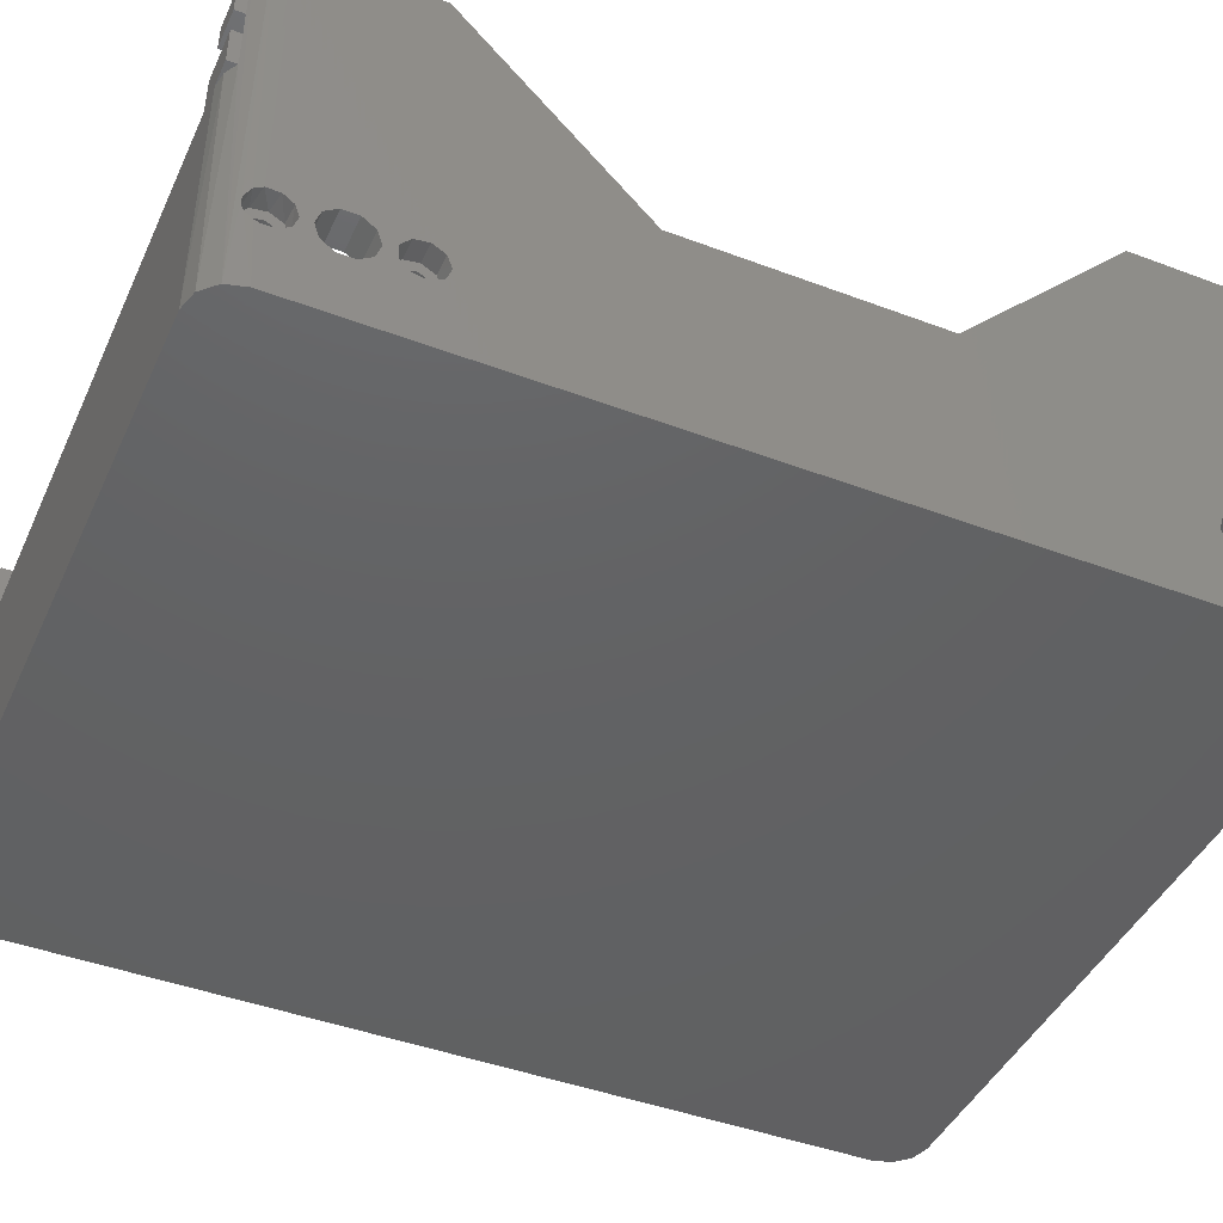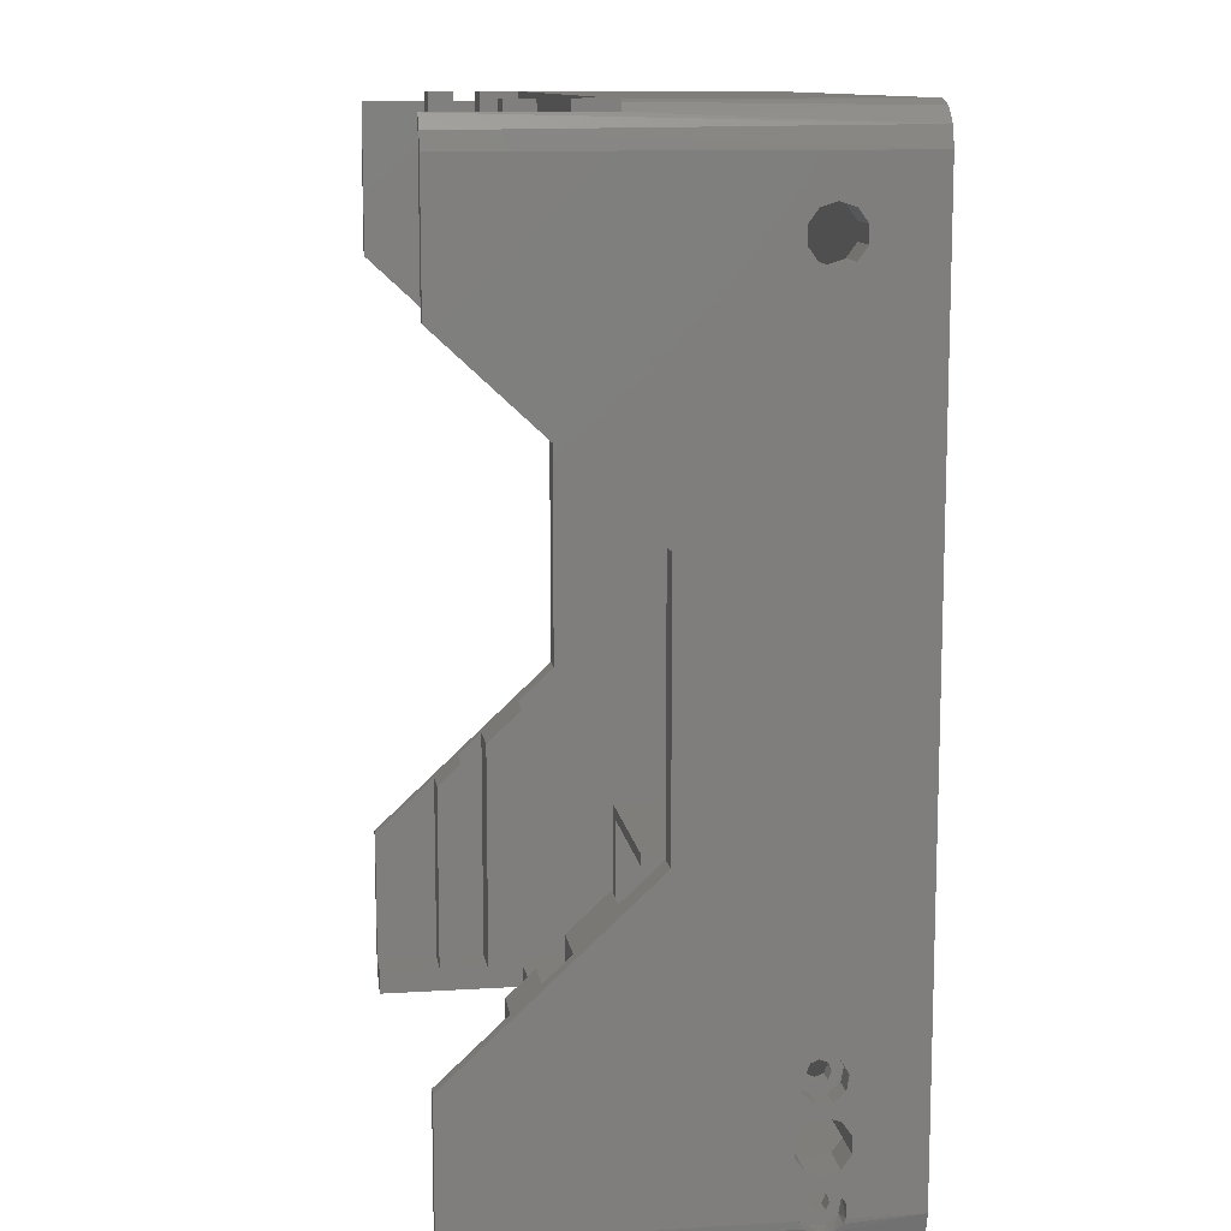
<metadata>
{"format":"stl","ext":"stl","renderer":"f3d","projection":"perspective","resolution":1024,"background":"white","views":[{"elev":-44.0,"azim":-113.8,"up":"+Z"},{"elev":11.5,"azim":81.5,"up":"+Y"}]}
</metadata>
<code>
# stl→obj: 428 verts, 884 faces
v 30 10 17
v 30 -10 17
v 30 -23.24 5.939
v 30 -24 32
v 30 -24.21 8.625
v 30 -34 32
v 30 -29.62 8.902
v 30 -34 8.572
v 30 -32.98 8.567
v 30 -32.16 7.967
v 30 -30.62 8.176
v 30 -31.85 7
v 30 -31 7
v 30 -32.16 6.033
v 30 -32.98 5.433
v 30 -30.62 5.824
v 30 -34 5.428
v 30 -34 0
v 30 34 0
v 30 -24.21 5.375
v 30 34 32
v 30 31 7
v 30 24 32
v 30 28.38 8.902
v 30 30.62 8.176
v 30 30.62 5.824
v 30 29.62 5.098
v 30 28.38 5.098
v 30 27.38 5.824
v 30 27 7
v 30 27.38 8.176
v 30 29.62 8.902
v 30 -23.24 8.061
v 30 -22.85 7
v 30 -25.32 5.571
v 30 -28.38 5.098
v 30 -26.05 6.436
v 30 -27.38 5.824
v 30 -26.05 7.564
v 30 -27 7
v 30 -25.32 8.429
v 30 -27.38 8.176
v 30 -28.38 8.902
v 30 -29.62 5.098
v 27 35 12
v 27 35 2
v 27 31 7
v 27 23 2
v 27 28.38 5.098
v 27 23 12
v 27 27 7
v 27 29.62 8.902
v 27 30.62 5.824
v 27 30.62 8.176
v 27 28.38 8.902
v 27 27.38 8.176
v 27 27.38 5.824
v 27 29.62 5.098
v 28 -12.8 20
v 25 -15.6 23
v 29 -15.6 23
v 25 -12.8 20
v 28 -10 17
v 29 -17.47 25
v 29 -19.33 27
v 29 -24 32
v 26 -17.47 25
v 26 -19.33 27
v 29 -35 32
v 26 -35 32
v 28 -36.83 32
v 26 -37 32
v 28 -37 32
v 29.45 -35.73 32
v 28.5 -36.6 -8.882e-16
v 29.8 -35.08 7.461
v 29.94 -34.62 8.212
v 29.78 -35.14 6.801
v 29.6 -35.5 -8.882e-16
v 29.85 -34.94 6.201
v 29.98 -34.37 5.596
v 28 -36.83 20
v 27 -37 0
v 27.51 -36.96 20
v 27 -37 20
v 28.4 -33.21 8.625
v 28.4 -32.24 8.061
v 28.4 -31.85 7
v 28.4 -34.33 8.429
v 28.4 -35.05 7.564
v 28.4 -35.05 6.436
v 28.4 -34.33 5.571
v 28.4 -33.21 5.375
v 28.4 -32.24 5.939
v -30 -34 0
v -30 34 1.48e-16
v -28.5 -36.6 0
v -29.6 -35.5 0
v -27 -37 0
v 28.5 36.6 0
v 29.6 35.5 0
v 27 37 0
v -27 37 1.48e-16
v -29.6 35.5 0
v -28.5 36.6 0
v 28.07 36.8 20
v 29 36.24 20
v 27 37 20
v 29.74 35.22 32
v 29 36.24 32
v 29 36.24 27
v 29 36.24 25
v 29 36.24 23
v 29 24 32
v 25 15.6 23
v 25 12.8 20
v 28 12.8 20
v 29 15.6 23
v 29 17.47 25
v 26 19.33 27
v 26 17.47 25
v 29 19.33 27
v 28 10 17
v 28.4 -23.24 8.061
v 28.4 -22.85 7
v 28.4 -24.21 8.625
v 28.4 -25.32 8.429
v 28.4 -26.05 7.564
v 28.4 -26.05 6.436
v 28.4 -25.32 5.571
v 28.4 -24.21 5.375
v 28.4 -23.24 5.939
v 27.2 -30.62 8.176
v 27.2 -31 7
v 27.2 -29.62 8.902
v 27.2 -28.38 8.902
v 27.2 -27.38 8.176
v 27.2 -27 7
v 27.2 -27.38 5.824
v 27.2 -28.38 5.098
v 27.2 -29.62 5.098
v 27.2 -30.62 5.824
v 13 23 2
v -27.2 35 2
v -2.2 23 2
v -27.2 23 2
v -2.2 22 2
v -6.2 22 2
v -6.2 13 2
v -16.2 13 2
v -13 -22 2
v -16.2 22 2
v -28 22 2
v -28 -22 2
v -13 -23 2
v 2.2 -23 2
v -27 -23 2
v -27 -35 2
v 27.2 -35 2
v 27.2 -23 2
v 2.2 -22 2
v 6.2 -22 2
v 6.2 -13 2
v 16.2 -13 2
v 13 22 2
v 16.2 -22 2
v 28 -22 2
v 28 22 2
v 13 23 12
v 13 22 12
v 28 22 12
v 28 35 12
v -27.2 35 12
v -28 35 20
v -28 35 12
v -25 35 20
v 25 35 20
v 28 35 20
v 29 -35 23
v 29 -35 25
v 26 -35 25
v 26 -35 27
v 26 -35 23
v 26 -37 20
v 26 -35 20
v 29 -35 27
v 28 -22 12
v 28 -35 20
v 28 -35 12
v 25 -35 20
v 25 -35 23
v -26 -37 20
v -26 -37 32
v -27 -37 20
v -28 -37 32
v -28 -37 20
v 28 -37 20
v 28.4 -32.67 7
v 28.4 -32.92 7.583
v 28.4 -33.5 7.825
v 28.4 -34.08 7.583
v 28.4 -34.33 7
v 28.4 -34.08 6.417
v 28.4 -33.5 6.175
v 28.4 -32.92 6.417
v -29 36.24 23
v -29 36.24 20
v -29 36.24 25
v -29 36.24 27
v -29 36.24 32
v -29.74 35.22 32
v -29.94 34.62 8.212
v -30 34 32
v -30 34 8.572
v -29.8 35.08 7.461
v -29.78 35.14 6.801
v -29.85 34.94 6.201
v -29.98 34.37 5.596
v -30 34 5.428
v -28.07 36.8 20
v -27 37 20
v 29 37 20
v 29 37 23
v 25 37 20
v -25 37 20
v -29 37 20
v -29 37 23
v -25 37 23
v 25 37 23
v -28 -36.83 20
v -28 -36.83 32
v -27.51 -36.96 20
v -29.45 -35.73 32
v -30 -34 32
v -30 -24 32
v -30 -28.38 8.902
v -30 -10 17
v -30 10 17
v -30 23.24 5.939
v -30 24 32
v -30 24.21 8.625
v -30 29.62 8.902
v -30 32.98 8.567
v -30 32.16 7.967
v -30 30.62 8.176
v -30 31.85 7
v -30 31 7
v -30 32.16 6.033
v -30 32.98 5.433
v -30 30.62 5.824
v -30 24.21 5.375
v -30 -31 7
v -30 -30.62 8.176
v -30 -30.62 5.824
v -30 -29.62 5.098
v -30 -28.38 5.098
v -30 -27.38 5.824
v -30 -27 7
v -30 -27.38 8.176
v -30 -29.62 8.902
v -30 27.38 8.176
v -30 27 7
v -30 26.05 7.564
v -30 27.38 5.824
v -30 26.05 6.436
v -30 28.38 5.098
v -30 25.32 5.571
v -30 29.62 5.098
v -30 28.38 8.902
v -30 25.32 8.429
v -30 23.24 8.061
v -30 22.85 7
v 29 37 27
v 29 37 25
v 26 37 27
v 26 37 25
v 28.4 -23.68 7
v 28.4 -23.92 7.583
v 28.4 -24.5 7.825
v 28.4 -25.08 7.583
v 28.4 -25.32 7
v 28.4 -25.08 6.417
v 28.4 -24.5 6.175
v 28.4 -23.92 6.417
v 27.2 -23 12
v 27.2 -23.68 7
v 27.2 -35 12
v 27.2 -34.33 7
v 27.2 -32.92 6.417
v 27.2 -32.67 7
v 27.2 -32.92 7.583
v 27.2 -33.5 7.825
v 27.2 -34.08 7.583
v 27.2 -34.08 6.417
v 27.2 -33.5 6.175
v 27.2 -23.92 6.417
v 27.2 -23.92 7.583
v 27.2 -24.5 7.825
v 27.2 -25.08 7.583
v 27.2 -25.32 7
v 27.2 -25.08 6.417
v 27.2 -24.5 6.175
v -27.2 23 12
v -27.2 23.68 7
v -27.2 29.62 5.098
v -27.2 34.33 7
v -27.2 28.38 8.902
v -27.2 32.92 6.417
v -27.2 32.67 7
v -27.2 31 7
v -27.2 32.92 7.583
v -27.2 33.5 7.825
v -27.2 30.62 8.176
v -27.2 34.08 7.583
v -27.2 34.08 6.417
v -27.2 33.5 6.175
v -27.2 30.62 5.824
v -27.2 23.92 6.417
v -27.2 23.92 7.583
v -27.2 24.5 7.825
v -27.2 25.08 7.583
v -27.2 27.38 8.176
v -27.2 25.32 7
v -27.2 27 7
v -27.2 25.08 6.417
v -27.2 24.5 6.175
v -27.2 27.38 5.824
v -27.2 29.62 8.902
v -27.2 28.38 5.098
v -2.2 23 12
v -2.2 22 12
v -6.2 22 12
v -6.2 13 12
v -16.2 13 12
v -16.2 22 12
v -28 22 12
v -28 -22 12
v -28 -35 20
v -28 -35 12
v -28 -12.8 20
v -28 -10 17
v -28 10 17
v -28 12.8 20
v -13 -22 12
v -13 -23 12
v -27 -23 12
v -27 -35 12
v -27 -29.62 8.902
v -27 -31 7
v -27 -28.38 5.098
v -27 -27 7
v -27 -30.62 5.824
v -27 -30.62 8.176
v -27 -28.38 8.902
v -27 -27.38 8.176
v -27 -27.38 5.824
v -27 -29.62 5.098
v -26 -35 20
v 2.2 -23 12
v 2.2 -22 12
v 6.2 -22 12
v 6.2 -13 12
v 16.2 -13 12
v 16.2 -22 12
v -25 12.8 20
v -26 -35 32
v -29 -35 32
v -29 -24 32
v -26 -35 25
v -26 -17.47 25
v -26 -19.33 27
v -26 -35 27
v -26 -35 23
v -28.4 33.21 8.625
v -28.4 32.24 8.061
v -28.4 31.85 7
v -28.4 34.33 8.429
v -28.4 35.05 7.564
v -28.4 35.05 6.436
v -28.4 34.33 5.571
v -28.4 33.21 5.375
v -28.4 32.24 5.939
v -29 24 32
v -29 19.33 27
v -29 37 25
v -29 37 27
v -29 17.47 25
v -29 15.6 23
v -25 15.6 23
v -25 -15.6 23
v -25 -12.8 20
v -29 -15.6 23
v -29 -17.47 25
v -29 -19.33 27
v -26 17.47 25
v -26 19.33 27
v -28.4 23.24 8.061
v -28.4 22.85 7
v -28.4 24.21 8.625
v -28.4 25.32 8.429
v -28.4 26.05 7.564
v -28.4 26.05 6.436
v -28.4 25.32 5.571
v -28.4 24.21 5.375
v -28.4 23.24 5.939
v -28.4 32.92 7.583
v -28.4 32.67 7
v -28.4 33.5 7.825
v -28.4 34.08 7.583
v -28.4 34.33 7
v -28.4 34.08 6.417
v -28.4 33.5 6.175
v -28.4 32.92 6.417
v -28.4 23.92 7.583
v -28.4 23.68 7
v -28.4 24.5 7.825
v -28.4 25.08 7.583
v -28.4 25.32 7
v -28.4 25.08 6.417
v -28.4 24.5 6.175
v -28.4 23.92 6.417
v -25 -35 20
v -29 -35 27
v -25 -35 23
v -29 -35 25
v -29 -35 23
v -26 37 27
v -26 37 25
f 1 2 3
f 2 4 5
f 4 6 7
f 6 8 9
f 9 10 11
f 10 12 13
f 12 14 13
f 14 15 16
f 15 17 18
f 18 19 20
f 19 21 22
f 21 23 24
f 23 1 24
f 25 22 21
f 22 26 19
f 26 27 19
f 27 28 19
f 28 29 19
f 29 30 1
f 30 31 1
f 31 24 1
f 24 32 21
f 32 25 21
f 33 34 2
f 34 3 2
f 3 20 19
f 20 35 36
f 35 37 38
f 37 39 40
f 39 41 42
f 41 5 43
f 5 33 2
f 16 13 14
f 13 11 10
f 11 7 9
f 7 43 4
f 43 42 41
f 42 40 39
f 40 38 37
f 38 36 35
f 36 44 18
f 44 16 15
f 1 3 29
f 5 4 43
f 7 6 9
f 15 18 44
f 18 20 36
f 19 29 3
f 45 46 47
f 46 48 49
f 48 50 51
f 50 45 52
f 53 47 46
f 47 54 45
f 54 52 45
f 52 55 50
f 55 56 50
f 56 51 50
f 51 57 48
f 57 49 48
f 49 58 46
f 58 53 46
f 25 54 47
f 22 25 47
f 32 52 54
f 25 32 54
f 24 55 52
f 32 24 52
f 31 56 55
f 24 31 55
f 30 51 56
f 31 30 56
f 29 57 51
f 30 29 51
f 28 49 57
f 29 28 57
f 27 58 49
f 28 27 49
f 26 53 58
f 27 26 58
f 22 47 53
f 26 22 53
f 59 60 61
f 59 62 60
f 2 63 59
f 64 4 2
f 65 66 4
f 67 68 65
f 65 64 67
f 2 61 64
f 2 59 61
f 65 4 64
f 4 66 6
f 66 69 6
f 69 70 71
f 70 72 71
f 72 73 71
f 71 74 69
f 74 6 69
f 75 74 71
f 76 6 74
f 77 8 6
f 6 76 77
f 74 78 76
f 79 80 78
f 18 81 80
f 18 17 81
f 80 79 18
f 74 75 79
f 82 83 75
f 84 85 83
f 83 82 84
f 75 71 82
f 79 78 74
f 86 9 8
f 87 10 9
f 88 12 10
f 10 87 88
f 9 86 87
f 8 89 86
f 77 90 89
f 78 91 90
f 80 92 91
f 17 93 92
f 15 94 93
f 14 88 94
f 14 12 88
f 94 15 14
f 93 17 15
f 92 81 17
f 92 80 81
f 91 78 80
f 90 76 78
f 90 77 76
f 89 8 77
f 18 95 96
f 97 98 95
f 95 99 97
f 95 83 99
f 79 75 83
f 83 18 79
f 96 19 18
f 100 101 19
f 19 102 100
f 96 103 102
f 104 105 103
f 103 96 104
f 83 95 18
f 102 19 96
f 100 106 107
f 102 108 106
f 106 100 102
f 107 101 100
f 109 19 101
f 109 21 19
f 101 110 109
f 101 111 110
f 101 112 111
f 101 113 112
f 101 107 113
f 109 110 114
f 114 23 109
f 23 21 109
f 115 116 117
f 117 118 115
f 1 119 118
f 120 121 119
f 119 122 120
f 23 114 122
f 119 1 23
f 117 123 1
f 1 118 117
f 23 122 119
f 123 63 2
f 2 1 123
f 33 124 125
f 34 33 125
f 5 126 124
f 33 5 124
f 41 127 126
f 5 41 126
f 39 128 127
f 41 39 127
f 37 129 128
f 39 37 128
f 35 130 129
f 37 35 129
f 20 131 130
f 35 20 130
f 3 132 131
f 20 3 131
f 34 125 132
f 3 34 132
f 133 11 13
f 134 133 13
f 135 7 11
f 133 135 11
f 136 43 7
f 135 136 7
f 137 42 43
f 136 137 43
f 138 40 42
f 137 138 42
f 139 38 40
f 138 139 40
f 140 36 38
f 139 140 38
f 141 44 36
f 140 141 36
f 142 16 44
f 141 142 44
f 134 13 16
f 142 134 16
f 143 48 46
f 46 144 145
f 144 146 145
f 145 147 143
f 147 148 149
f 149 150 151
f 150 152 153
f 153 154 150
f 154 151 150
f 151 155 156
f 155 157 158
f 158 159 156
f 159 160 156
f 156 161 151
f 161 162 163
f 163 164 165
f 164 166 167
f 167 168 164
f 168 165 164
f 165 143 147
f 143 46 145
f 147 149 165
f 149 151 163
f 156 155 158
f 151 161 163
f 163 165 149
f 169 50 48
f 48 143 169
f 170 171 50
f 171 172 50
f 172 45 50
f 50 169 170
f 173 144 46
f 174 175 173
f 173 176 174
f 45 177 176
f 45 178 177
f 45 172 178
f 173 46 45
f 45 176 173
f 179 64 61
f 179 180 64
f 181 67 64
f 64 180 181
f 182 68 181
f 68 67 181
f 181 183 184
f 183 185 184
f 184 72 182
f 72 70 182
f 182 181 184
f 186 65 68
f 68 182 186
f 186 66 65
f 186 69 66
f 171 178 172
f 171 117 178
f 171 123 117
f 167 63 123
f 187 59 63
f 187 188 59
f 187 189 188
f 63 167 187
f 123 168 167
f 123 171 168
f 190 62 185
f 62 59 185
f 59 188 185
f 191 60 190
f 60 62 190
f 179 61 183
f 61 60 183
f 60 191 183
f 70 69 186
f 186 182 70
f 192 193 194
f 193 195 194
f 195 196 194
f 194 99 192
f 99 83 192
f 83 85 184
f 85 197 73
f 73 72 85
f 72 184 85
f 184 192 83
f 82 71 73
f 73 197 82
f 197 85 84
f 84 82 197
f 94 88 198
f 88 87 198
f 87 86 199
f 86 89 200
f 89 90 201
f 90 91 202
f 91 92 203
f 92 93 204
f 93 94 205
f 199 198 87
f 198 205 94
f 205 204 93
f 204 203 92
f 203 202 91
f 202 201 90
f 201 200 89
f 200 199 86
f 104 206 207
f 104 208 206
f 104 209 208
f 104 210 209
f 104 211 210
f 212 213 211
f 212 214 213
f 211 215 212
f 211 216 215
f 104 217 216
f 96 218 217
f 96 219 218
f 217 104 96
f 207 105 104
f 220 103 105
f 220 221 103
f 105 207 220
f 216 211 104
f 222 108 223
f 108 102 224
f 102 103 225
f 103 221 225
f 221 226 227
f 227 228 221
f 228 225 221
f 225 224 102
f 224 229 108
f 229 223 108
f 97 230 231
f 99 232 230
f 99 194 232
f 230 97 99
f 233 98 97
f 234 95 98
f 98 233 234
f 97 231 233
f 234 235 236
f 235 237 236
f 237 238 239
f 238 240 241
f 240 213 242
f 213 214 243
f 243 244 245
f 244 246 247
f 246 248 247
f 248 249 250
f 249 219 96
f 96 95 251
f 95 234 252
f 253 252 234
f 252 254 95
f 254 255 95
f 255 256 95
f 256 257 95
f 257 258 237
f 258 259 237
f 259 236 237
f 236 260 234
f 260 253 234
f 261 262 263
f 262 264 265
f 264 266 267
f 266 268 96
f 268 250 249
f 250 247 248
f 247 245 244
f 245 242 243
f 242 269 240
f 269 261 270
f 271 272 238
f 272 239 238
f 239 251 95
f 251 267 266
f 267 265 264
f 265 263 262
f 263 270 261
f 270 241 269
f 241 271 238
f 237 239 257
f 241 240 269
f 242 213 243
f 249 96 268
f 96 251 266
f 95 257 239
f 223 113 107
f 107 222 223
f 119 112 113
f 113 118 119
f 273 111 112
f 112 274 273
f 114 110 111
f 111 122 114
f 222 107 106
f 106 108 222
f 275 120 111
f 120 122 111
f 111 273 275
f 276 121 120
f 120 275 276
f 112 119 121
f 121 276 112
f 276 274 112
f 229 115 113
f 115 118 113
f 113 223 229
f 177 116 115
f 115 229 177
f 229 224 177
f 178 117 116
f 116 177 178
f 132 125 277
f 125 124 277
f 124 126 278
f 126 127 279
f 127 128 280
f 128 129 281
f 129 130 282
f 130 131 283
f 131 132 284
f 278 277 124
f 277 284 132
f 284 283 131
f 283 282 130
f 282 281 129
f 281 280 128
f 280 279 127
f 279 278 126
f 285 160 286
f 160 159 141
f 159 287 288
f 287 285 136
f 289 290 134
f 290 291 134
f 291 292 133
f 292 293 287
f 293 288 287
f 288 294 159
f 294 295 159
f 295 289 142
f 296 286 160
f 286 297 285
f 297 298 285
f 298 299 137
f 299 300 138
f 300 301 138
f 301 302 139
f 302 296 160
f 133 134 291
f 134 142 289
f 142 141 159
f 141 140 160
f 140 139 160
f 139 138 301
f 138 137 299
f 137 136 285
f 136 135 287
f 135 133 287
f 133 292 287
f 159 295 142
f 285 298 137
f 139 302 160
f 303 146 304
f 146 144 305
f 144 173 306
f 173 303 307
f 308 309 310
f 309 311 310
f 311 312 313
f 312 314 173
f 314 306 173
f 306 315 144
f 315 316 144
f 316 308 317
f 318 304 146
f 304 319 303
f 319 320 303
f 320 321 322
f 321 323 324
f 323 325 324
f 325 326 327
f 326 318 146
f 327 324 325
f 324 322 321
f 322 307 303
f 307 328 173
f 328 313 173
f 313 310 311
f 310 317 308
f 317 305 144
f 305 329 146
f 329 327 146
f 313 312 173
f 144 316 317
f 303 320 322
f 327 326 146
f 330 145 146
f 146 303 330
f 331 147 145
f 145 330 331
f 331 332 148
f 148 147 331
f 333 149 148
f 148 332 333
f 334 150 149
f 149 333 334
f 335 152 150
f 150 334 335
f 153 152 335
f 335 336 153
f 337 338 339
f 337 340 338
f 337 341 340
f 153 342 341
f 336 343 342
f 336 174 343
f 336 175 174
f 342 153 336
f 341 154 153
f 341 337 154
f 151 154 337
f 337 344 151
f 345 155 151
f 151 344 345
f 345 346 157
f 157 155 345
f 346 347 348
f 347 158 349
f 158 157 350
f 157 346 351
f 352 349 158
f 349 353 347
f 353 348 347
f 348 354 346
f 354 355 346
f 355 351 346
f 351 356 157
f 356 350 157
f 350 357 158
f 357 352 158
f 287 159 158
f 188 189 287
f 287 185 188
f 347 358 185
f 347 338 358
f 347 339 338
f 287 158 347
f 347 185 287
f 359 156 160
f 160 285 359
f 360 161 156
f 156 359 360
f 360 361 162
f 162 161 360
f 362 163 162
f 162 361 362
f 363 164 163
f 163 362 363
f 364 166 164
f 164 363 364
f 167 166 364
f 364 187 167
f 165 168 171
f 171 170 165
f 169 143 165
f 165 170 169
f 225 176 177
f 177 224 225
f 176 365 343
f 343 174 176
f 303 173 175
f 175 336 303
f 336 335 303
f 335 334 333
f 333 332 335
f 332 331 330
f 330 303 335
f 335 332 330
f 181 180 179
f 179 183 181
f 191 190 185
f 185 183 191
f 184 185 358
f 358 192 184
f 287 189 285
f 189 187 285
f 187 364 285
f 364 363 362
f 362 361 364
f 361 360 359
f 359 285 364
f 364 361 359
f 366 367 231
f 367 368 234
f 368 235 234
f 234 233 367
f 233 231 367
f 231 195 193
f 193 366 231
f 195 231 230
f 230 196 195
f 196 230 232
f 232 194 196
f 369 370 371
f 371 372 369
f 372 366 193
f 193 192 369
f 192 358 373
f 373 369 192
f 369 372 193
f 199 291 290
f 198 199 290
f 200 292 291
f 199 200 291
f 201 293 292
f 200 201 292
f 202 288 293
f 201 202 293
f 203 294 288
f 202 203 288
f 204 295 294
f 203 204 294
f 205 289 295
f 204 205 295
f 198 290 289
f 205 198 289
f 226 221 220
f 220 207 226
f 374 243 214
f 375 244 243
f 376 246 244
f 244 375 376
f 243 374 375
f 214 377 374
f 212 378 377
f 216 379 378
f 217 380 379
f 219 381 380
f 249 382 381
f 248 376 382
f 248 246 376
f 382 249 248
f 381 219 249
f 380 218 219
f 380 217 218
f 379 216 217
f 378 215 216
f 378 212 215
f 377 214 212
f 240 383 211
f 383 210 211
f 211 213 240
f 209 383 384
f 209 210 383
f 385 208 386
f 208 209 386
f 206 387 388
f 206 208 387
f 226 207 227
f 207 206 227
f 206 388 389
f 389 228 206
f 228 227 206
f 228 389 176
f 389 365 176
f 176 225 228
f 390 391 340
f 340 392 390
f 237 393 392
f 371 370 393
f 393 394 371
f 235 368 394
f 393 237 235
f 340 341 237
f 237 392 340
f 235 394 393
f 341 342 238
f 238 237 341
f 343 389 388
f 343 365 389
f 238 342 343
f 387 240 238
f 384 383 240
f 395 396 384
f 384 387 395
f 238 388 387
f 238 343 388
f 384 240 387
f 253 353 349
f 252 253 349
f 260 348 353
f 253 260 353
f 236 354 348
f 260 236 348
f 259 355 354
f 236 259 354
f 258 351 355
f 259 258 355
f 257 356 351
f 258 257 351
f 256 350 356
f 257 256 356
f 255 357 350
f 256 255 350
f 254 352 357
f 255 254 357
f 252 349 352
f 254 252 352
f 261 322 324
f 262 261 324
f 269 307 322
f 261 269 322
f 242 328 307
f 269 242 307
f 245 313 328
f 242 245 328
f 247 310 313
f 245 247 313
f 250 317 310
f 247 250 310
f 268 305 317
f 250 268 317
f 266 329 305
f 268 266 305
f 264 327 329
f 266 264 329
f 262 324 327
f 264 262 327
f 271 397 398
f 272 271 398
f 241 399 397
f 271 241 397
f 270 400 399
f 241 270 399
f 263 401 400
f 270 263 400
f 265 402 401
f 263 265 401
f 267 403 402
f 265 267 402
f 251 404 403
f 267 251 403
f 239 405 404
f 251 239 404
f 272 398 405
f 239 272 405
f 275 273 274
f 274 276 275
f 278 297 286
f 277 278 286
f 279 298 297
f 278 279 297
f 280 299 298
f 279 280 298
f 281 300 299
f 280 281 299
f 282 301 300
f 281 282 300
f 283 302 301
f 282 283 301
f 284 296 302
f 283 284 302
f 277 286 296
f 284 277 296
f 406 311 309
f 407 406 309
f 408 312 311
f 406 408 311
f 409 314 312
f 408 409 312
f 410 306 314
f 409 410 314
f 411 315 306
f 410 411 306
f 412 316 315
f 411 412 315
f 413 308 316
f 412 413 316
f 407 309 308
f 413 407 308
f 414 319 304
f 415 414 304
f 416 320 319
f 414 416 319
f 417 321 320
f 416 417 320
f 418 323 321
f 417 418 321
f 419 325 323
f 418 419 323
f 420 326 325
f 419 420 325
f 421 318 326
f 420 421 326
f 415 304 318
f 421 415 318
f 344 337 346
f 337 339 346
f 339 347 346
f 346 345 344
f 338 340 358
f 340 391 358
f 391 422 358
f 368 367 423
f 423 394 368
f 367 366 372
f 372 423 367
f 372 371 394
f 394 423 372
f 422 424 373
f 373 358 422
f 425 369 373
f 373 426 425
f 425 393 370
f 370 369 425
f 382 376 407
f 376 375 407
f 375 374 406
f 374 377 408
f 377 378 409
f 378 379 410
f 379 380 411
f 380 381 412
f 381 382 413
f 406 407 375
f 407 413 382
f 413 412 381
f 412 411 380
f 411 410 379
f 410 409 378
f 409 408 377
f 408 406 374
f 209 384 396
f 396 427 209
f 427 386 209
f 385 386 427
f 427 428 385
f 428 395 208
f 395 387 208
f 208 385 428
f 393 425 426
f 426 392 393
f 424 390 373
f 390 392 373
f 392 426 373
f 422 391 390
f 390 424 422
f 427 396 428
f 396 395 428
f 405 398 415
f 398 397 415
f 397 399 414
f 399 400 416
f 400 401 417
f 401 402 418
f 402 403 419
f 403 404 420
f 404 405 421
f 414 415 397
f 415 421 405
f 421 420 404
f 420 419 403
f 419 418 402
f 418 417 401
f 417 416 400
f 416 414 399

</code>
